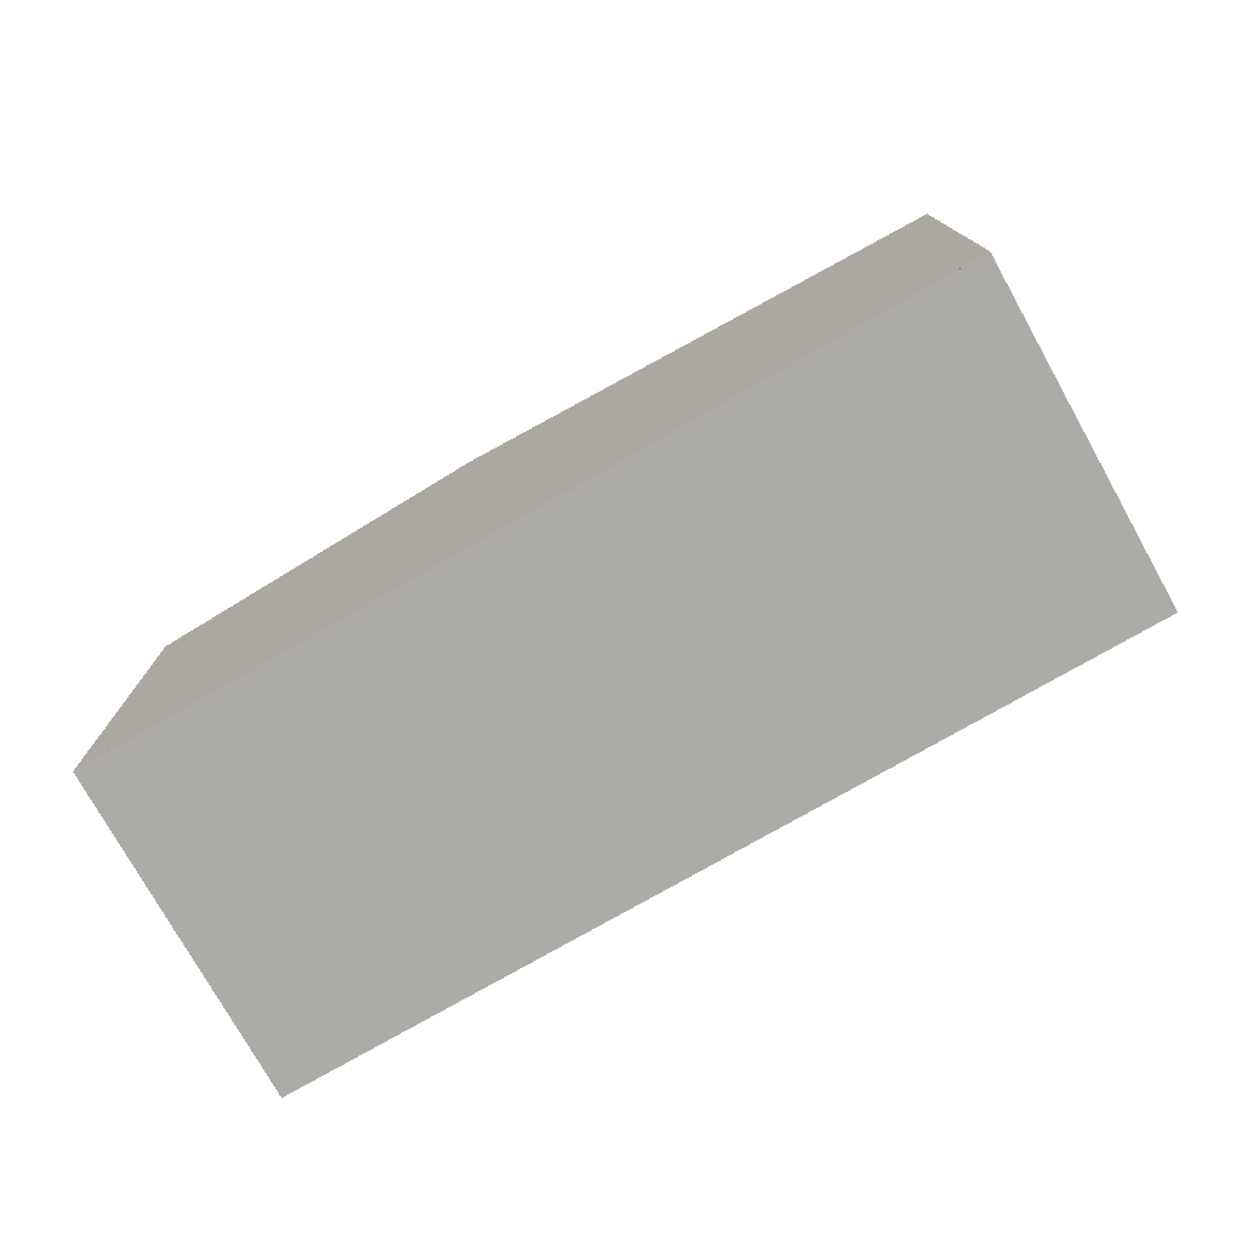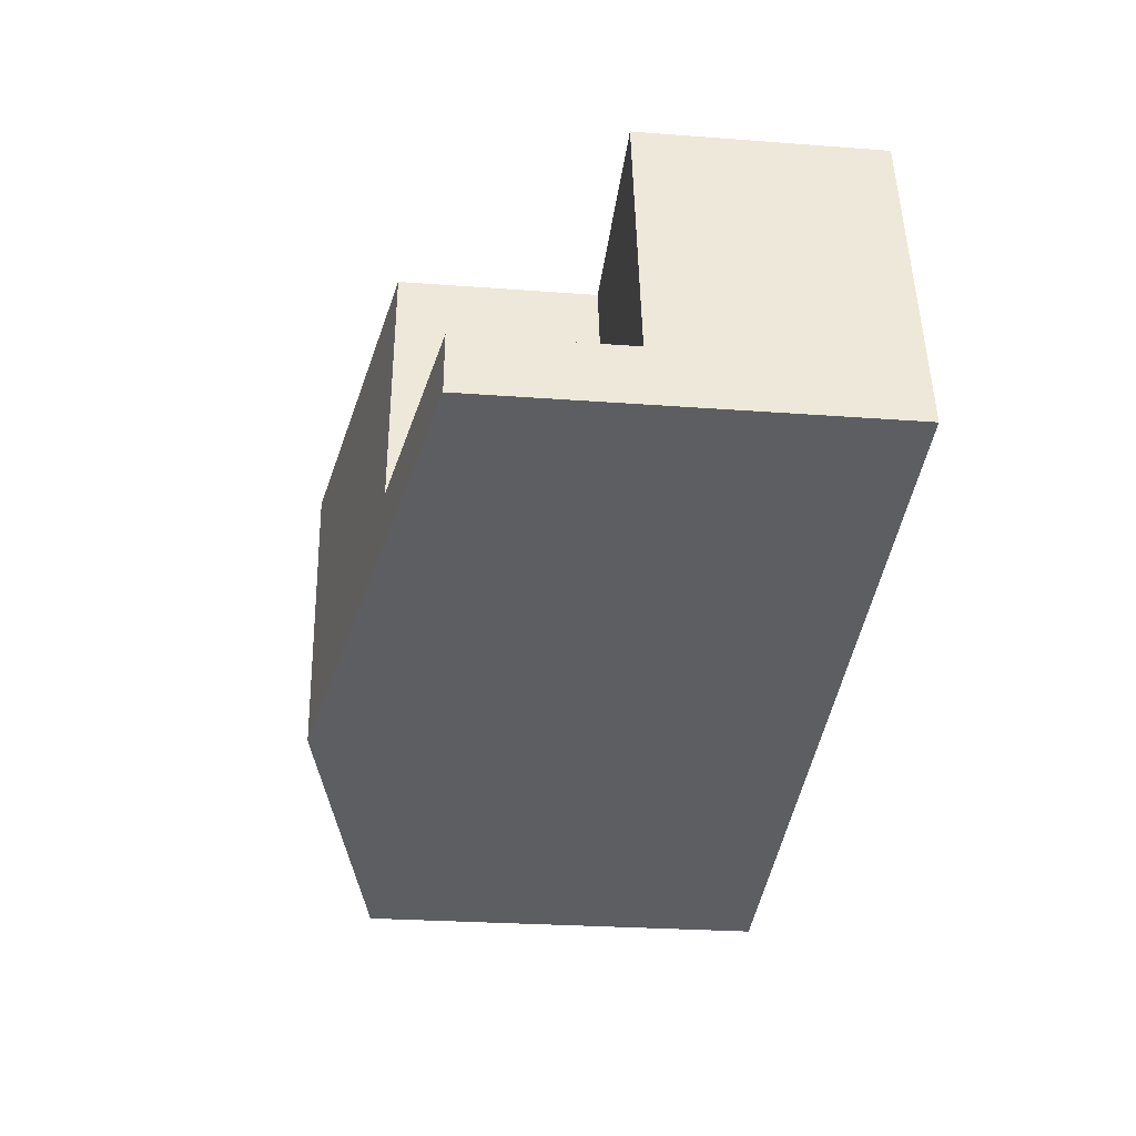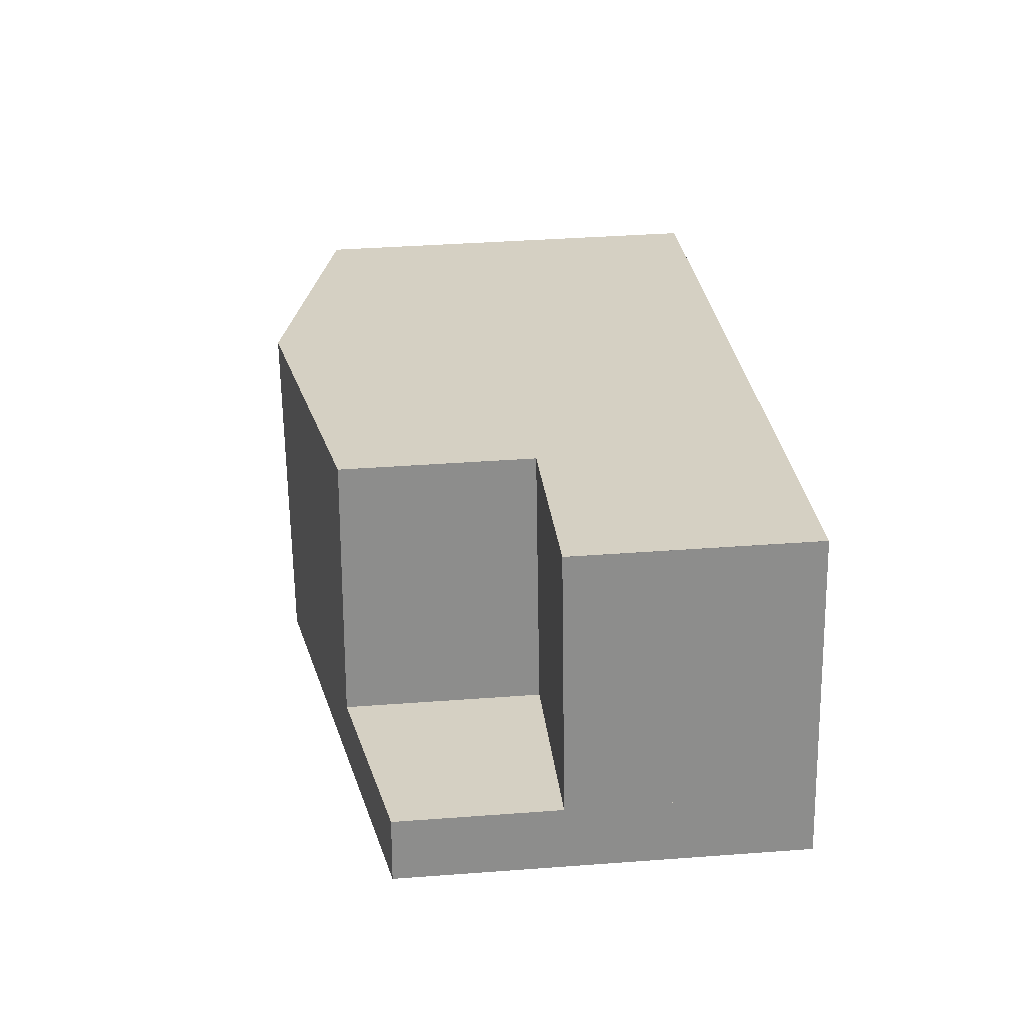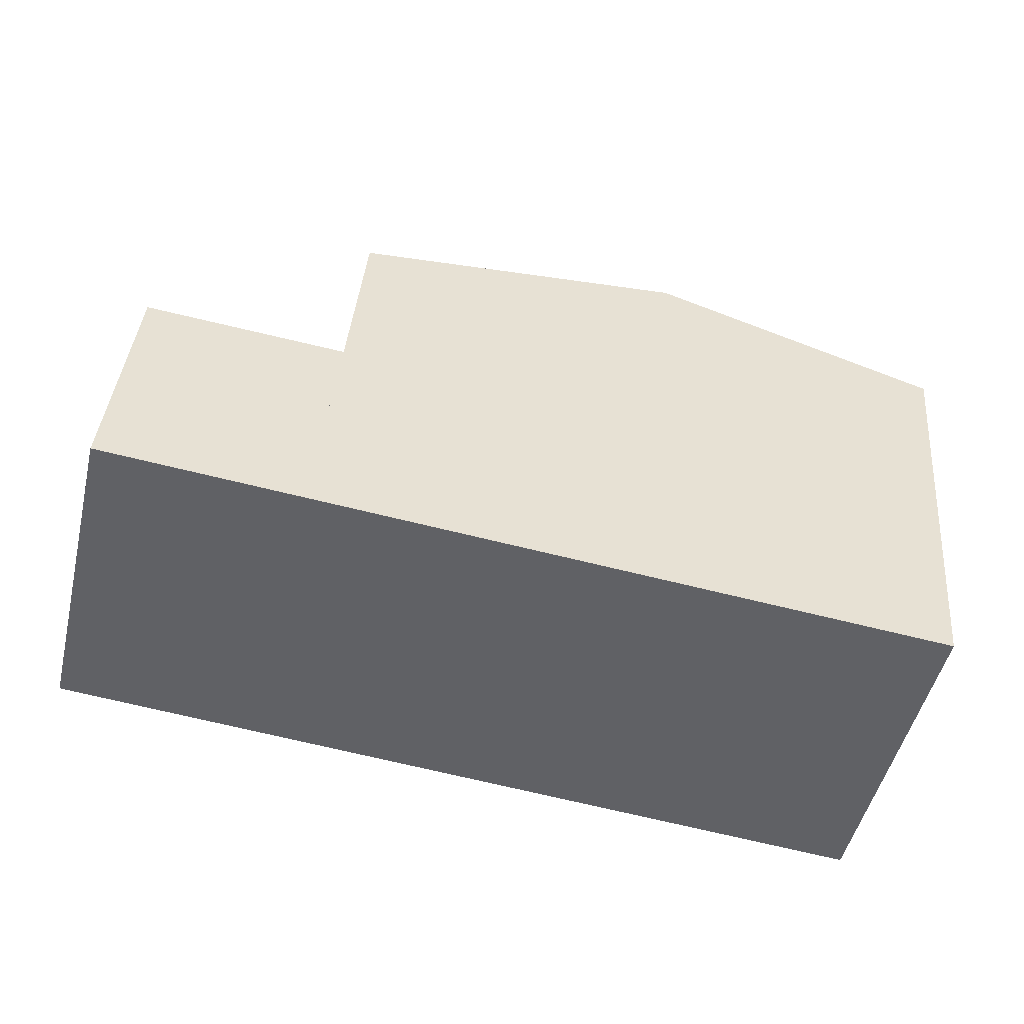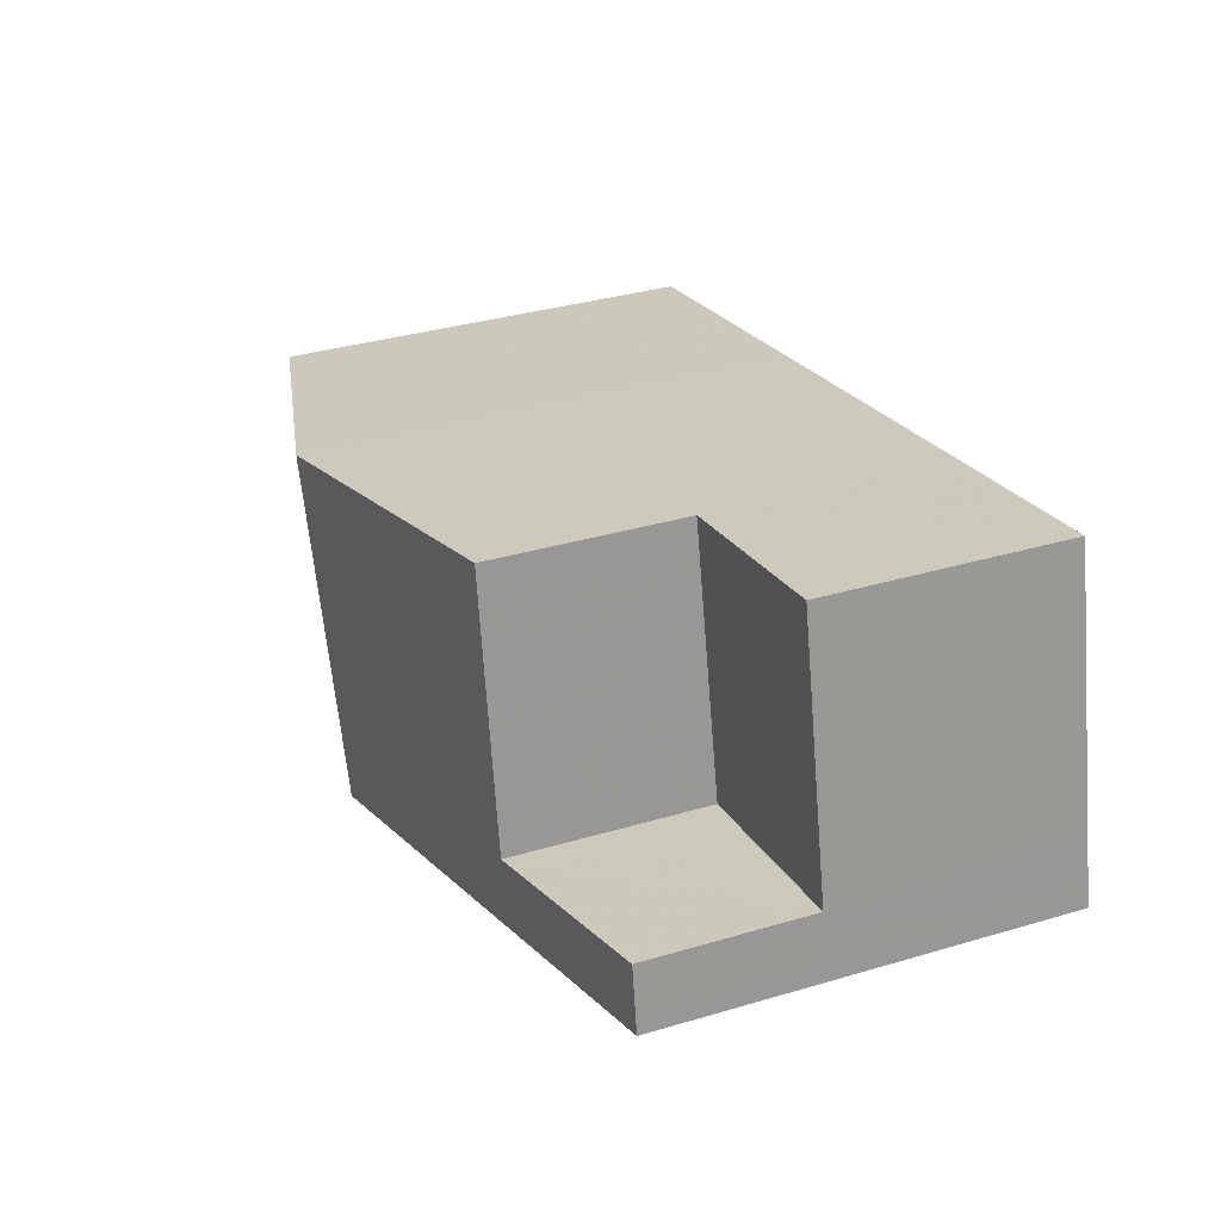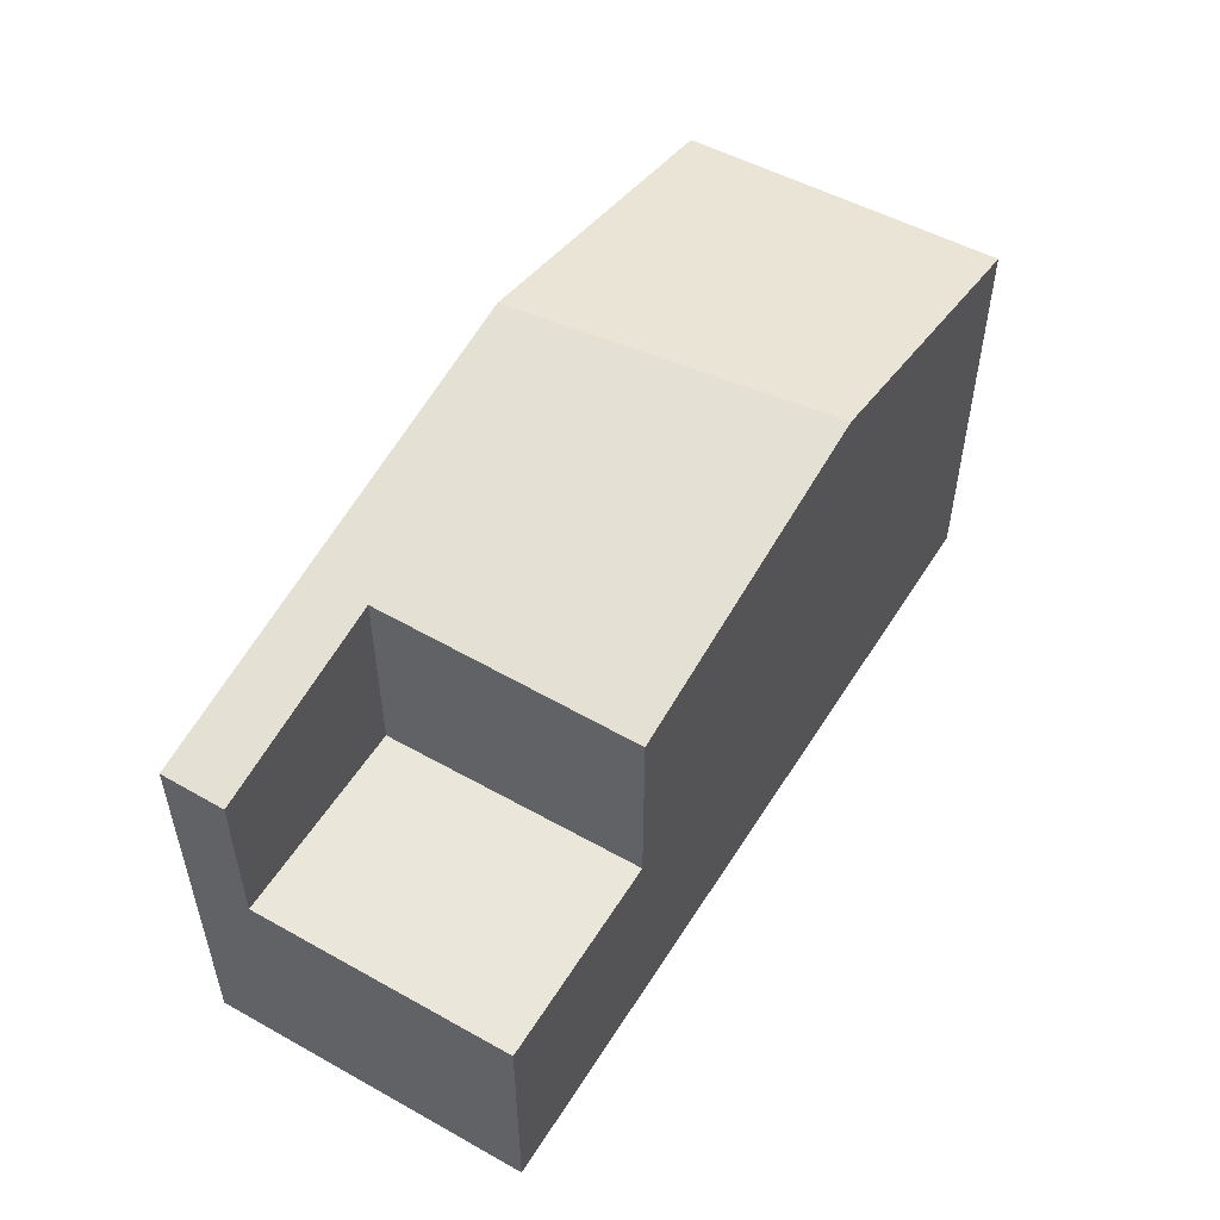
<metadata>
{"format":"obj","ext":"obj","renderer":"f3d","projection":"perspective","resolution":1024,"background":"white","views":[{"elev":-76.4,"azim":42.6,"up":"+Z"},{"elev":-25.3,"azim":83.0,"up":"+Y"},{"elev":39.3,"azim":84.7,"up":"+Y"},{"elev":39.6,"azim":-175.0,"up":"+Y"},{"elev":35.3,"azim":68.6,"up":"+Y"},{"elev":53.8,"azim":134.2,"up":"+Z"}]}
</metadata>
<code>
v -2108 -2412 5.513
v -2119 -2415 5.717
v -2120 -2411 5.819
v -2109 -2408 3.258
v -2115 -2414 6.777
v -2116 -2410 6.76
v -2116 -2410 6.76
v -2115 -2414 6.776
v -2108 -2412 5.507
v -2111 -2413 6.021
v -2112 -2409 5.915
v -2111 -2413 6.027
v -2108 -2412 5.513
v -2108 -2412 5.519
v -2116 -2410 6.76
v -2115 -2414 6.777
v -2112 -2409 5.915
v -2108 -2412 5.491
v -2116 -2410 6.76
v -2120 -2411 5.819
v -2115 -2414 6.776
v -2119 -2415 5.722
v -2109 -2408 3.258
v -2112 -2409 3.288
v -2109 -2408 3.258
v -2112 -2409 3.288
v -2108 -2412 3.272
v -2112 -2409 5.915
v -2112 -2409 3.288
v -2112 -2409 3.288
v -2111 -2412 6.005
v -2112 -2409 5.915
v -2111 -2412 3.302
v -2108 -2412 5.497
v -2108 -2412 3.272
v -2109 -2408 3.258
v -2120 -2411 5.83
v -2120 -2411 5.83
v -2119 -2415 5.733
v -2119 -2415 5.728
v -2115 -2413 6.774
v -2108 -2412 5.497
v -2108 -2412 5.491
v -2111 -2412 6.005
v -2120 -2414 5.748
v -2120 -2414 5.737
v -2108 -2412 3.272
v -2111 -2412 3.302
v -2108 -2412 3.272
v -2115 -2413 6.774
v -2111 -2412 6.005
v -2111 -2412 3.302
v -2108 -2412 5.519
v -2108 -2412 5.513
v -2108 -2412 0
v -2108 -2412 0
v -2119 -2415 5.722
v -2119 -2415 5.717
v -2119 -2415 0
v -2119 -2415 0
v -2120 -2411 5.83
v -2120 -2411 5.819
v -2120 -2411 0
v -2120 -2411 0
v -2109 -2408 3.258
v -2109 -2408 3.258
v -2109 -2408 4.441e-16
v -2109 -2408 0
v -2112 -2409 5.915
v -2116 -2410 6.76
v -2116 -2410 -8.882e-16
v -2112 -2409 0
v -2108 -2412 5.513
v -2108 -2412 5.507
v -2108 -2412 0
v -2108 -2412 0
v -2115 -2414 6.777
v -2111 -2413 6.027
v -2111 -2413 -8.882e-16
v -2115 -2414 0
v -2111 -2413 6.027
v -2108 -2412 5.519
v -2108 -2412 0
v -2111 -2413 -8.882e-16
v -2119 -2415 5.728
v -2115 -2414 6.777
v -2115 -2414 0
v -2119 -2415 0
v -2120 -2411 5.819
v -2120 -2411 5.819
v -2120 -2411 0
v -2120 -2411 0
v -2120 -2414 5.737
v -2119 -2415 5.722
v -2119 -2415 0
v -2120 -2414 0
v -2108 -2412 3.272
v -2109 -2408 3.258
v -2109 -2408 0
v -2108 -2412 0
v -2109 -2408 3.258
v -2112 -2409 3.288
v -2112 -2409 0
v -2109 -2408 0
v -2109 -2408 3.258
v -2109 -2408 3.258
v -2109 -2408 0
v -2109 -2408 4.441e-16
v -2116 -2410 6.76
v -2120 -2411 5.83
v -2120 -2411 0
v -2116 -2410 -8.882e-16
v -2119 -2415 5.717
v -2119 -2415 5.728
v -2119 -2415 0
v -2119 -2415 0
v -2108 -2412 5.507
v -2108 -2412 5.491
v -2108 -2412 -8.882e-16
v -2108 -2412 0
v -2120 -2411 5.819
v -2120 -2414 5.737
v -2120 -2414 0
v -2120 -2411 0
v -2119 -2415 0
v -2120 -2411 0
v -2109 -2408 0
v -2108 -2412 0
f 13 9 1 14
f 38 20 3 37
f 43 9 13 42
f 44 10 8 41
f 12 5 8 10
f 42 13 10 44
f 14 12 10 13
f 46 20 38 45
f 40 2 22 39
f 48 24 25 47
f 47 25 23 49
f 34 18 27 35
f 28 17 26 29
f 25 24 30 36
f 11 7 6 32
f 35 33 31 34
f 36 4 23 25
f 37 15 19 38
f 45 38 19 50
f 39 21 16 40
f 41 7 11 44
f 45 39 22 46
f 51 28 29 52
f 50 21 39 45
f 54 55 56 53
f 58 59 60 57
f 62 63 64 61
f 66 67 68 65
f 70 71 72 69
f 74 75 76 73
f 78 79 80 77
f 82 83 84 81
f 86 87 88 85
f 90 91 92 89
f 94 95 96 93
f 98 99 100 97
f 102 103 104 101
f 106 107 108 105
f 110 111 112 109
f 114 115 116 113
f 118 119 120 117
f 122 123 124 121
f 126 127 128 125

</code>
